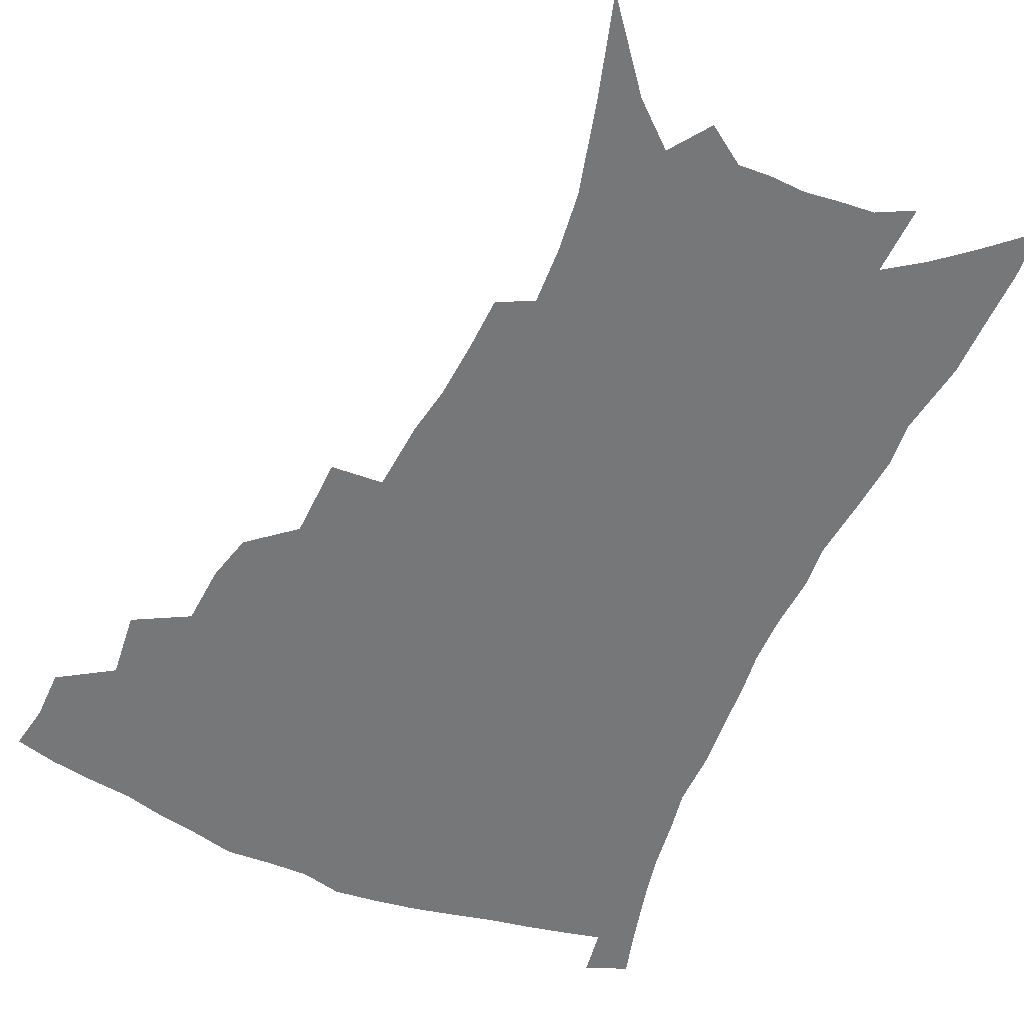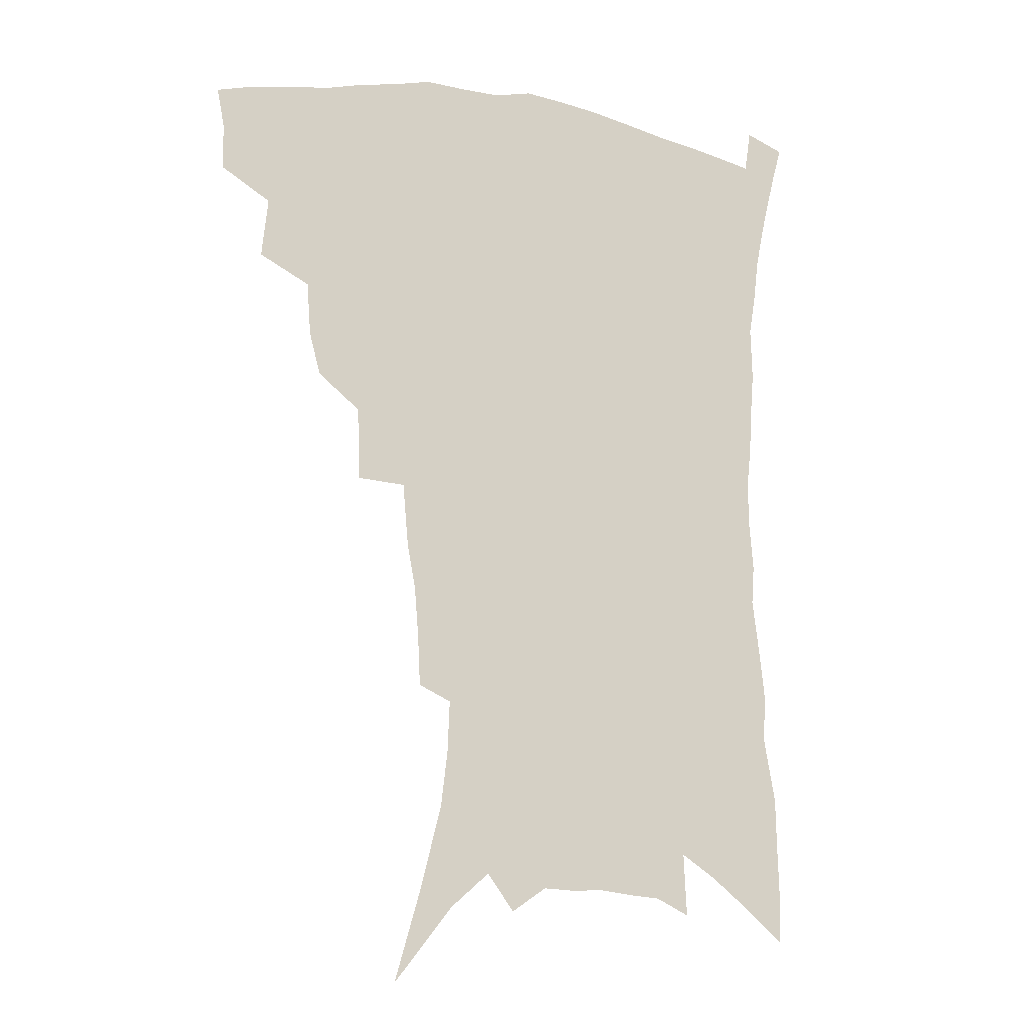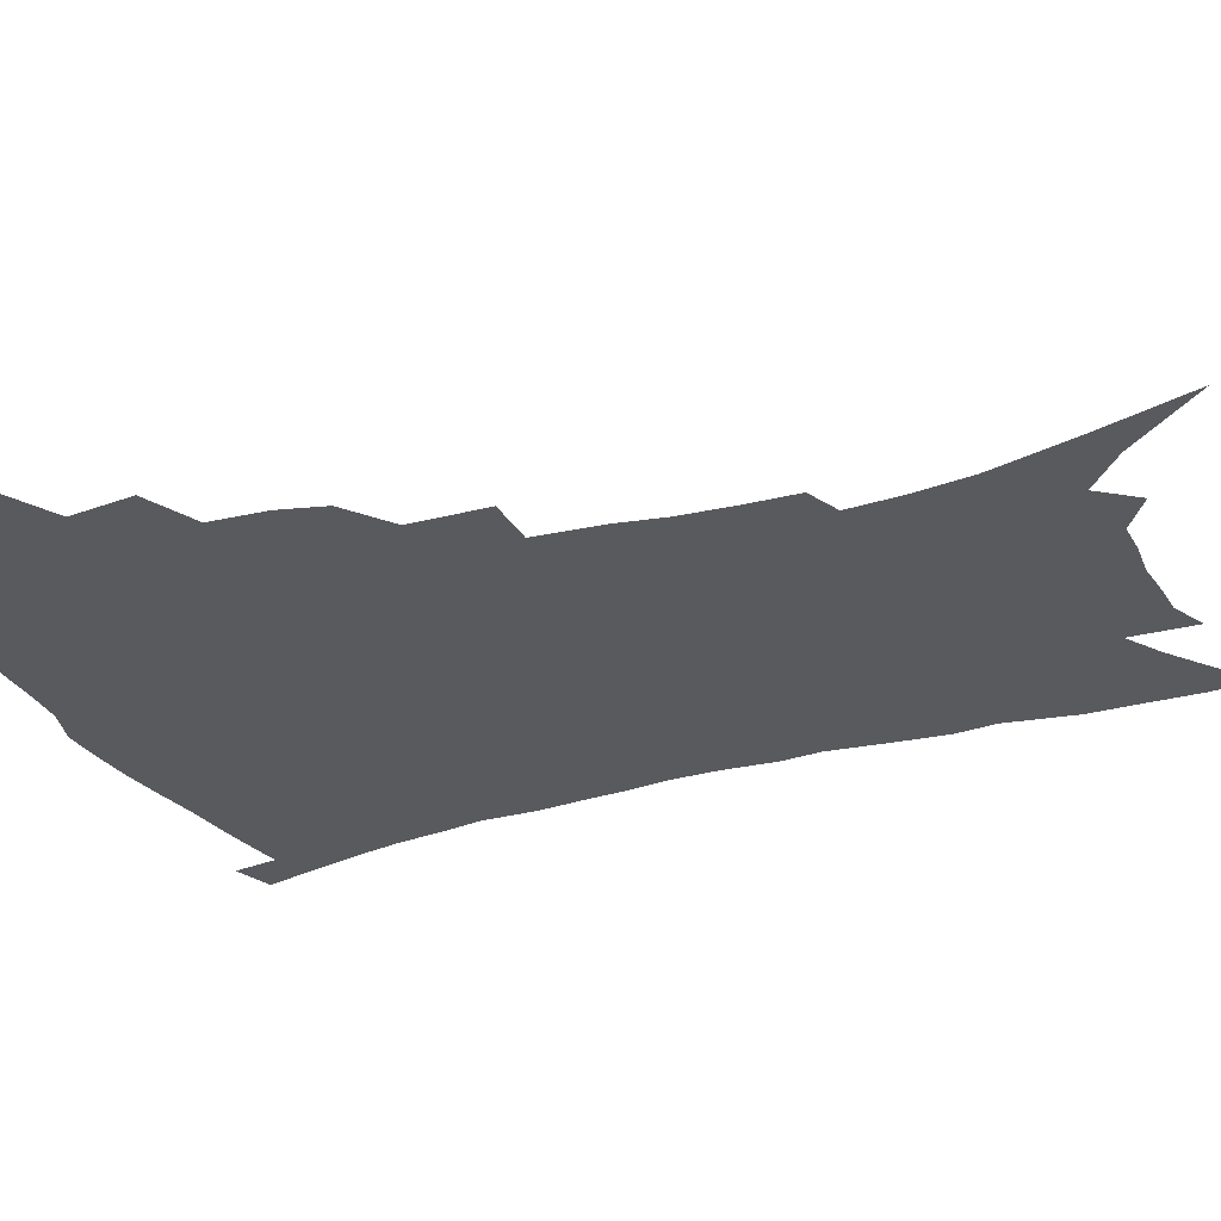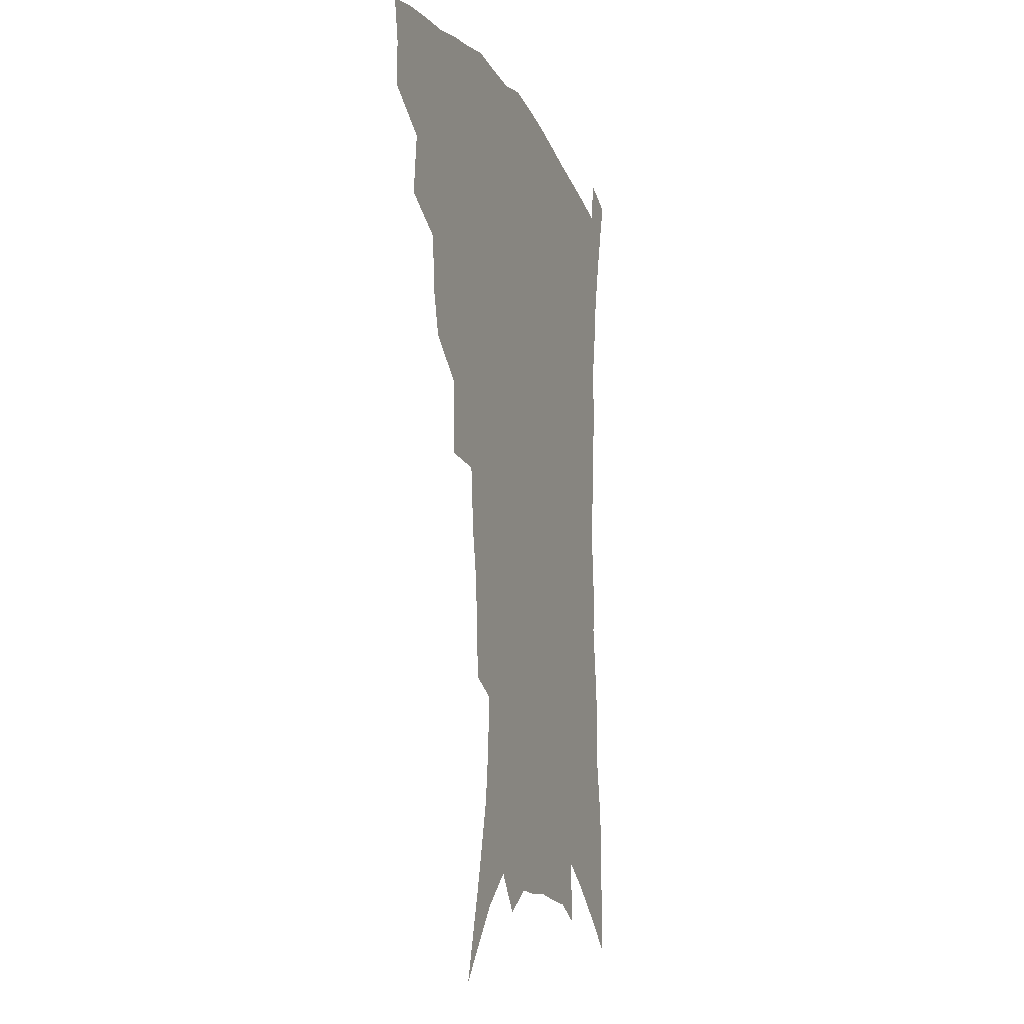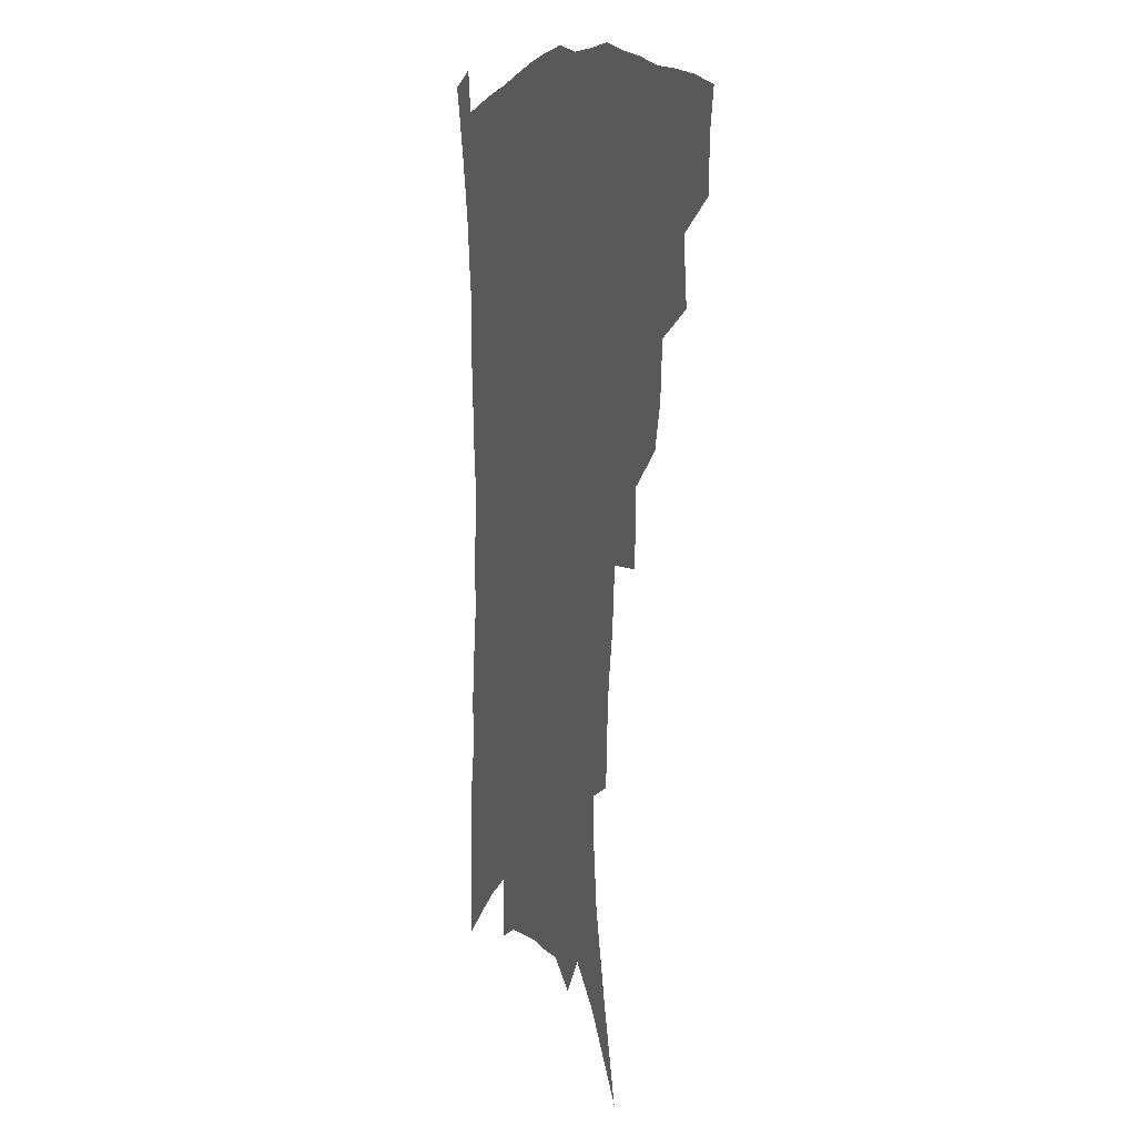
<metadata>
{"format":"obj","ext":"obj","renderer":"f3d","projection":"perspective","resolution":1024,"background":"white","views":[{"elev":-57.0,"azim":-23.5,"up":"+Z"},{"elev":-15.8,"azim":-20.1,"up":"+Y"},{"elev":-30.7,"azim":-67.6,"up":"+Z"},{"elev":-14.2,"azim":-70.1,"up":"+Y"},{"elev":7.8,"azim":-110.6,"up":"+Y"}]}
</metadata>
<code>
v 444.6 392.4 0
v 444.3 409.6 0
v 441.5 424.6 0
v 460.8 358.4 0
v 463.1 381 0
v 460.6 396.3 0
v 459.4 412.2 0
v 455.7 428.5 0
v 485.2 312.8 0
v 481 328.8 0
v 479.5 348.6 0
v 480.4 369.9 0
v 478.4 385.3 0
v 476.2 400.1 0
v 473.8 414.7 0
v 470.4 431.1 0
v 501.8 272.9 0
v 500.8 300.1 0
v 499.3 323.2 0
v 497.3 340.3 0
v 496.5 358.8 0
v 494.9 374 0
v 493 388.6 0
v 490.8 402.9 0
v 488.1 417.3 0
v 485.2 433 0
v 526.9 194.6 0
v 526 213.4 0
v 524.5 232 0
v 521.4 248.4 0
v 519.4 271.9 0
v 516.3 291.7 0
v 514.2 311.1 0
v 511.6 326.6 0
v 510.5 343.9 0
v 510.2 362 0
v 508.9 377.2 0
v 507 391.3 0
v 505 405.2 0
v 502.6 419.2 0
v 499.2 436.9 0
v 518.6 85.32 0
v 528.1 119.1 0
v 535.6 149.8 0
v 538 170.1 0
v 538.7 189.1 0
v 538.6 210.9 0
v 537.2 228.6 0
v 535.2 245.9 0
v 532.9 264.3 0
v 530.8 283.3 0
v 529 302.3 0
v 528.2 321.1 0
v 527 336.8 0
v 524.9 350.5 0
v 524.4 366.6 0
v 522.8 380.1 0
v 520.8 393.6 0
v 518.7 407.5 0
v 516.5 421.8 0
v 513.4 439.6 0
v 540 113 0
v 545.3 139.4 0
v 549.1 163.7 0
v 549.9 182.9 0
v 549.3 200.3 0
v 549.5 223.4 0
v 547.4 238.1 0
v 545.5 254.7 0
v 543.9 273 0
v 541.8 288.9 0
v 540.8 308.3 0
v 539.8 323.4 0
v 539.2 340.3 0
v 538.1 354.5 0
v 537.2 368.6 0
v 536.8 382.7 0
v 534.4 395.7 0
v 532.9 409.4 0
v 530.5 424.6 0
v 527.5 443.1 0
v 554.2 125.6 0
v 559.6 154.6 0
v 561 175.5 0
v 560.3 191.5 0
v 560.1 211.8 0
v 559.4 231.2 0
v 557.7 246.3 0
v 556.4 264 0
v 554.5 278 0
v 553.1 294.6 0
v 551.9 309.8 0
v 551.9 327.9 0
v 551.5 343.3 0
v 550.6 356.8 0
v 549.9 370.1 0
v 549.6 384.1 0
v 548.4 396.9 0
v 547.4 410 0
v 545.2 425 0
v 542.6 442.4 0
v 563.9 112.2 0
v 568.3 139.3 0
v 570.3 160.8 0
v 571.1 181.6 0
v 570.6 199.2 0
v 569.9 217.5 0
v 568.8 234.7 0
v 567.5 250.7 0
v 566.5 267.3 0
v 565.3 283.2 0
v 564.3 298.5 0
v 564.2 316.8 0
v 563.2 329.6 0
v 563.6 346.4 0
v 562.9 358.7 0
v 563 372.6 0
v 562.2 385.1 0
v 561.3 397.9 0
v 560.6 411 0
v 559.3 425.1 0
v 557.1 442.2 0
v 576.7 121 0
v 579.5 144.7 0
v 580.8 166.7 0
v 580.7 183.3 0
v 580.2 201.8 0
v 579.5 222.1 0
v 578.6 241 0
v 577.4 254.2 0
v 576.8 270.8 0
v 575.9 285.5 0
v 575.2 300.7 0
v 575.2 318.8 0
v 575.2 333.9 0
v 575 347 0
v 574.9 360 0
v 575.3 374.1 0
v 574.7 386 0
v 574.7 398.6 0
v 573.9 411.9 0
v 572.9 426 0
v 570.9 445.5 0
v 587.8 120.5 0
v 590.1 147.5 0
v 590.6 167.5 0
v 590.5 186.2 0
v 590 205.5 0
v 589.4 219.6 0
v 587.6 245 0
v 587.5 257.8 0
v 587.1 272.1 0
v 586.5 288.2 0
v 586 303.2 0
v 586 319.9 0
v 586.2 334.7 0
v 586.5 347.7 0
v 586.6 360.2 0
v 587.1 373.9 0
v 587.4 386.2 0
v 587.6 398.8 0
v 587.6 411.6 0
v 586.6 426.8 0
v 585.3 444 0
v 599.4 121.1 0
v 600.4 147.4 0
v 600.6 167.8 0
v 600.3 187.9 0
v 599.7 206.1 0
v 599.3 220.4 0
v 598.9 237.2 0
v 597.9 253.4 0
v 597.1 272.9 0
v 596.8 289.4 0
v 596.6 304.3 0
v 596.7 320.1 0
v 597.2 333.1 0
v 597.7 348.2 0
v 598.4 360.8 0
v 599.2 373.9 0
v 600 386.2 0
v 600.4 398.6 0
v 600.7 411.7 0
v 600.4 426.1 0
v 599.9 441.9 0
v 610.9 119.7 0
v 610.9 146.3 0
v 610.9 165.1 0
v 610.3 185.9 0
v 609.6 204.3 0
v 609.1 223.2 0
v 608.5 240.1 0
v 607.7 258.3 0
v 607.4 272.3 0
v 607 289.1 0
v 607.1 303.8 0
v 607.5 318.3 0
v 608 333.5 0
v 608.8 346.8 0
v 609.8 360.7 0
v 610.9 373.4 0
v 612.2 385.5 0
v 613.6 397.7 0
v 614.8 410 0
v 614.9 423.8 0
v 614.9 438.7 0
v 622.5 118.8 0
v 622 141 0
v 621.1 163.6 0
v 620.7 182.2 0
v 619.7 202.4 0
v 618.7 222.4 0
v 618.2 239.4 0
v 617.8 255.3 0
v 617.4 271.5 0
v 617.6 285.8 0
v 617.6 301.4 0
v 618.3 315.1 0
v 618.4 333.3 0
v 619.8 345.6 0
v 620.8 359.9 0
v 622.5 371.6 0
v 624.1 384.1 0
v 625.7 396.4 0
v 627.4 408.7 0
v 628.9 421.3 0
v 629.6 435.4 0
v 634.4 112.9 0
v 633.5 135.8 0
v 632.7 156.2 0
v 631.1 179.1 0
v 630.1 198.7 0
v 628.9 218.7 0
v 628.7 234.5 0
v 629.2 248.1 0
v 627.4 268.9 0
v 627.9 282.8 0
v 627.9 298.2 0
v 629.7 309.9 0
v 629.9 327.3 0
v 631.1 341.3 0
v 631.6 357.3 0
v 633.9 369.2 0
v 635.8 383.7 0
v 637.7 394.9 0
v 639.7 406.9 0
v 641.8 419.2 0
v 643.1 433.1 0
v 646 127.4 0
v 643.9 151.3 0
v 642.9 171.2 0
v 641.6 191.5 0
v 640.1 211.5 0
v 639.2 229.6 0
v 639.4 244.8 0
v 639.2 260.8 0
v 638.8 277.6 0
v 639.5 291.6 0
v 639.8 308.4 0
v 640.7 323 0
v 642.8 335.6 0
v 643.8 351 0
v 645.4 365.4 0
v 646.9 380.7 0
v 649.3 392.9 0
v 651.9 404.8 0
v 654.2 417.2 0
v 656.3 430.4 0
v 659.3 116.4 0
v 657.8 138.6 0
v 655.9 160.4 0
v 654.7 180.1 0
v 653.1 200.1 0
v 652 218.8 0
v 651.2 236.3 0
v 651 252.6 0
v 651 268.6 0
v 650.4 286 0
v 651.2 301.1 0
v 653.6 313.7 0
v 653.8 331.1 0
v 654.6 347.4 0
v 656.7 361.4 0
v 658.8 375.5 0
v 661.4 388.9 0
v 664 402.3 0
v 666.7 414.7 0
v 669.4 427.4 0
v 671.7 443.4 0
v 673.3 104.2 0
v 674 121.2 0
v 673.6 140.2 0
v 673.3 158.3 0
v 669.3 183.1 0
v 670.5 197.7 0
v 668.6 217.4 0
v 666.2 237.6 0
v 667.2 251.8 0
v 665.8 270.7 0
v 665.8 287.2 0
v 667.3 301.5 0
v 668.3 317.7 0
v 669.6 333.7 0
v 669.1 353.7 0
v 671.4 368 0
v 673.4 384.4 0
v 676.2 398.8 0
v 679.1 411.8 0
v 682.2 424.5 0
v 685.7 437.7 0
f 5 6 1
f 1 6 2
f 6 7 2
f 2 7 3
f 7 8 3
f 11 12 4
f 4 12 5
f 12 13 5
f 5 13 6
f 13 14 6
f 6 14 7
f 14 15 7
f 7 15 8
f 15 16 8
f 18 19 9
f 9 19 10
f 19 20 10
f 10 20 11
f 20 21 11
f 11 21 12
f 21 22 12
f 12 22 13
f 22 23 13
f 13 23 14
f 23 24 14
f 14 24 15
f 24 25 15
f 15 25 16
f 25 26 16
f 31 32 17
f 17 32 18
f 32 33 18
f 18 33 19
f 33 34 19
f 19 34 20
f 34 35 20
f 20 35 21
f 35 36 21
f 21 36 22
f 36 37 22
f 22 37 23
f 37 38 23
f 23 38 24
f 38 39 24
f 24 39 25
f 39 40 25
f 25 40 26
f 40 41 26
f 46 47 27
f 27 47 28
f 47 48 28
f 28 48 29
f 48 49 29
f 29 49 30
f 49 50 30
f 30 50 31
f 50 51 31
f 31 51 32
f 51 52 32
f 32 52 33
f 52 53 33
f 33 53 34
f 53 54 34
f 34 54 35
f 54 55 35
f 35 55 36
f 55 56 36
f 36 56 37
f 56 57 37
f 37 57 38
f 57 58 38
f 38 58 39
f 58 59 39
f 39 59 40
f 59 60 40
f 40 60 41
f 60 61 41
f 42 62 43
f 62 63 43
f 43 63 44
f 63 64 44
f 44 64 45
f 64 65 45
f 45 65 46
f 65 66 46
f 46 66 47
f 66 67 47
f 47 67 48
f 67 68 48
f 48 68 49
f 68 69 49
f 49 69 50
f 69 70 50
f 50 70 51
f 70 71 51
f 51 71 52
f 71 72 52
f 52 72 53
f 72 73 53
f 53 73 54
f 73 74 54
f 54 74 55
f 74 75 55
f 55 75 56
f 75 76 56
f 56 76 57
f 76 77 57
f 57 77 58
f 77 78 58
f 58 78 59
f 78 79 59
f 59 79 60
f 79 80 60
f 60 80 61
f 80 81 61
f 62 82 63
f 82 83 63
f 63 83 64
f 83 84 64
f 64 84 65
f 84 85 65
f 65 85 66
f 85 86 66
f 66 86 67
f 86 87 67
f 67 87 68
f 87 88 68
f 68 88 69
f 88 89 69
f 69 89 70
f 89 90 70
f 70 90 71
f 90 91 71
f 71 91 72
f 91 92 72
f 72 92 73
f 92 93 73
f 73 93 74
f 93 94 74
f 74 94 75
f 94 95 75
f 75 95 76
f 95 96 76
f 76 96 77
f 96 97 77
f 77 97 78
f 97 98 78
f 78 98 79
f 98 99 79
f 79 99 80
f 99 100 80
f 80 100 81
f 100 101 81
f 102 103 82
f 82 103 83
f 103 104 83
f 83 104 84
f 104 105 84
f 84 105 85
f 105 106 85
f 85 106 86
f 106 107 86
f 86 107 87
f 107 108 87
f 87 108 88
f 108 109 88
f 88 109 89
f 109 110 89
f 89 110 90
f 110 111 90
f 90 111 91
f 111 112 91
f 91 112 92
f 112 113 92
f 92 113 93
f 113 114 93
f 93 114 94
f 114 115 94
f 94 115 95
f 115 116 95
f 95 116 96
f 116 117 96
f 96 117 97
f 117 118 97
f 97 118 98
f 118 119 98
f 98 119 99
f 119 120 99
f 99 120 100
f 120 121 100
f 100 121 101
f 121 122 101
f 102 123 103
f 123 124 103
f 103 124 104
f 124 125 104
f 104 125 105
f 125 126 105
f 105 126 106
f 126 127 106
f 106 127 107
f 127 128 107
f 107 128 108
f 128 129 108
f 108 129 109
f 129 130 109
f 109 130 110
f 130 131 110
f 110 131 111
f 131 132 111
f 111 132 112
f 132 133 112
f 112 133 113
f 133 134 113
f 113 134 114
f 134 135 114
f 114 135 115
f 135 136 115
f 115 136 116
f 136 137 116
f 116 137 117
f 137 138 117
f 117 138 118
f 138 139 118
f 118 139 119
f 139 140 119
f 119 140 120
f 140 141 120
f 120 141 121
f 141 142 121
f 121 142 122
f 142 143 122
f 123 144 124
f 144 145 124
f 124 145 125
f 145 146 125
f 125 146 126
f 146 147 126
f 126 147 127
f 147 148 127
f 127 148 128
f 148 149 128
f 128 149 129
f 149 150 129
f 129 150 130
f 150 151 130
f 130 151 131
f 151 152 131
f 131 152 132
f 152 153 132
f 132 153 133
f 153 154 133
f 133 154 134
f 154 155 134
f 134 155 135
f 155 156 135
f 135 156 136
f 156 157 136
f 136 157 137
f 157 158 137
f 137 158 138
f 158 159 138
f 138 159 139
f 159 160 139
f 139 160 140
f 160 161 140
f 140 161 141
f 161 162 141
f 141 162 142
f 162 163 142
f 142 163 143
f 163 164 143
f 144 165 145
f 165 166 145
f 145 166 146
f 166 167 146
f 146 167 147
f 167 168 147
f 147 168 148
f 168 169 148
f 148 169 149
f 169 170 149
f 149 170 150
f 170 171 150
f 150 171 151
f 171 172 151
f 151 172 152
f 172 173 152
f 152 173 153
f 173 174 153
f 153 174 154
f 174 175 154
f 154 175 155
f 175 176 155
f 155 176 156
f 176 177 156
f 156 177 157
f 177 178 157
f 157 178 158
f 178 179 158
f 158 179 159
f 179 180 159
f 159 180 160
f 180 181 160
f 160 181 161
f 181 182 161
f 161 182 162
f 182 183 162
f 162 183 163
f 183 184 163
f 163 184 164
f 184 185 164
f 165 186 166
f 186 187 166
f 166 187 167
f 187 188 167
f 167 188 168
f 188 189 168
f 168 189 169
f 189 190 169
f 169 190 170
f 190 191 170
f 170 191 171
f 191 192 171
f 171 192 172
f 192 193 172
f 172 193 173
f 193 194 173
f 173 194 174
f 194 195 174
f 174 195 175
f 195 196 175
f 175 196 176
f 196 197 176
f 176 197 177
f 197 198 177
f 177 198 178
f 198 199 178
f 178 199 179
f 199 200 179
f 179 200 180
f 200 201 180
f 180 201 181
f 201 202 181
f 181 202 182
f 202 203 182
f 182 203 183
f 203 204 183
f 183 204 184
f 204 205 184
f 184 205 185
f 205 206 185
f 186 207 187
f 207 208 187
f 187 208 188
f 208 209 188
f 188 209 189
f 209 210 189
f 189 210 190
f 210 211 190
f 190 211 191
f 211 212 191
f 191 212 192
f 212 213 192
f 192 213 193
f 213 214 193
f 193 214 194
f 214 215 194
f 194 215 195
f 215 216 195
f 195 216 196
f 216 217 196
f 196 217 197
f 217 218 197
f 197 218 198
f 218 219 198
f 198 219 199
f 219 220 199
f 199 220 200
f 220 221 200
f 200 221 201
f 221 222 201
f 201 222 202
f 222 223 202
f 202 223 203
f 223 224 203
f 203 224 204
f 224 225 204
f 204 225 205
f 225 226 205
f 205 226 206
f 226 227 206
f 207 228 208
f 228 229 208
f 208 229 209
f 229 230 209
f 209 230 210
f 230 231 210
f 210 231 211
f 231 232 211
f 211 232 212
f 232 233 212
f 212 233 213
f 233 234 213
f 213 234 214
f 234 235 214
f 214 235 215
f 235 236 215
f 215 236 216
f 236 237 216
f 216 237 217
f 237 238 217
f 217 238 218
f 238 239 218
f 218 239 219
f 239 240 219
f 219 240 220
f 240 241 220
f 220 241 221
f 241 242 221
f 221 242 222
f 242 243 222
f 222 243 223
f 243 244 223
f 223 244 224
f 244 245 224
f 224 245 225
f 245 246 225
f 225 246 226
f 246 247 226
f 226 247 227
f 247 248 227
f 229 249 230
f 249 250 230
f 230 250 231
f 250 251 231
f 231 251 232
f 251 252 232
f 232 252 233
f 252 253 233
f 233 253 234
f 253 254 234
f 234 254 235
f 254 255 235
f 235 255 236
f 255 256 236
f 236 256 237
f 256 257 237
f 237 257 238
f 257 258 238
f 238 258 239
f 258 259 239
f 239 259 240
f 259 260 240
f 240 260 241
f 260 261 241
f 241 261 242
f 261 262 242
f 242 262 243
f 262 263 243
f 243 263 244
f 263 264 244
f 244 264 245
f 264 265 245
f 245 265 246
f 265 266 246
f 246 266 247
f 266 267 247
f 247 267 248
f 267 268 248
f 249 269 250
f 269 270 250
f 250 270 251
f 270 271 251
f 251 271 252
f 271 272 252
f 252 272 253
f 272 273 253
f 253 273 254
f 273 274 254
f 254 274 255
f 274 275 255
f 255 275 256
f 275 276 256
f 256 276 257
f 276 277 257
f 257 277 258
f 277 278 258
f 258 278 259
f 278 279 259
f 259 279 260
f 279 280 260
f 260 280 261
f 280 281 261
f 261 281 262
f 281 282 262
f 262 282 263
f 282 283 263
f 263 283 264
f 283 284 264
f 264 284 265
f 284 285 265
f 265 285 266
f 285 286 266
f 266 286 267
f 286 287 267
f 267 287 268
f 287 288 268
f 269 290 270
f 290 291 270
f 270 291 271
f 291 292 271
f 271 292 272
f 292 293 272
f 272 293 273
f 293 294 273
f 273 294 274
f 294 295 274
f 274 295 275
f 295 296 275
f 275 296 276
f 296 297 276
f 276 297 277
f 297 298 277
f 277 298 278
f 298 299 278
f 278 299 279
f 299 300 279
f 279 300 280
f 300 301 280
f 280 301 281
f 301 302 281
f 281 302 282
f 302 303 282
f 282 303 283
f 303 304 283
f 283 304 284
f 304 305 284
f 284 305 285
f 305 306 285
f 285 306 286
f 306 307 286
f 286 307 287
f 307 308 287
f 287 308 288
f 308 309 288
f 288 309 289
f 309 310 289

</code>
